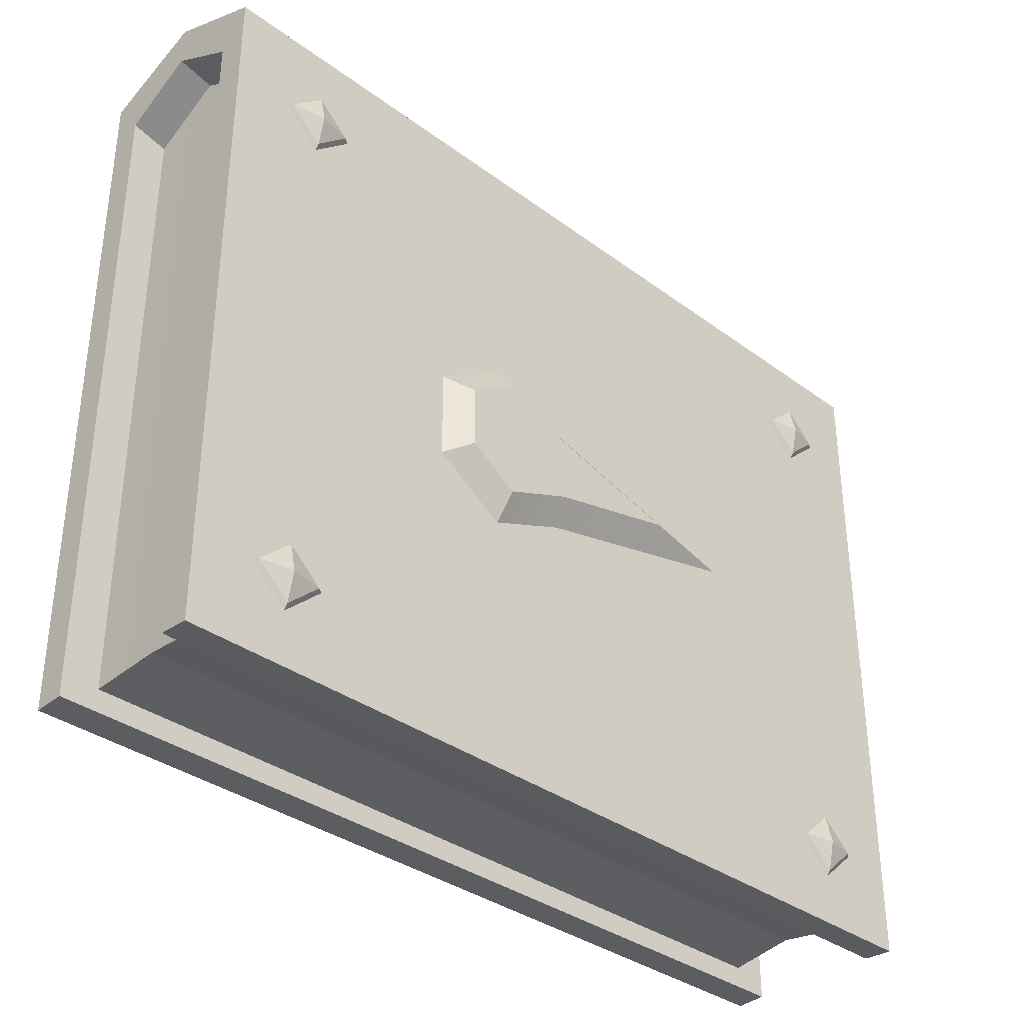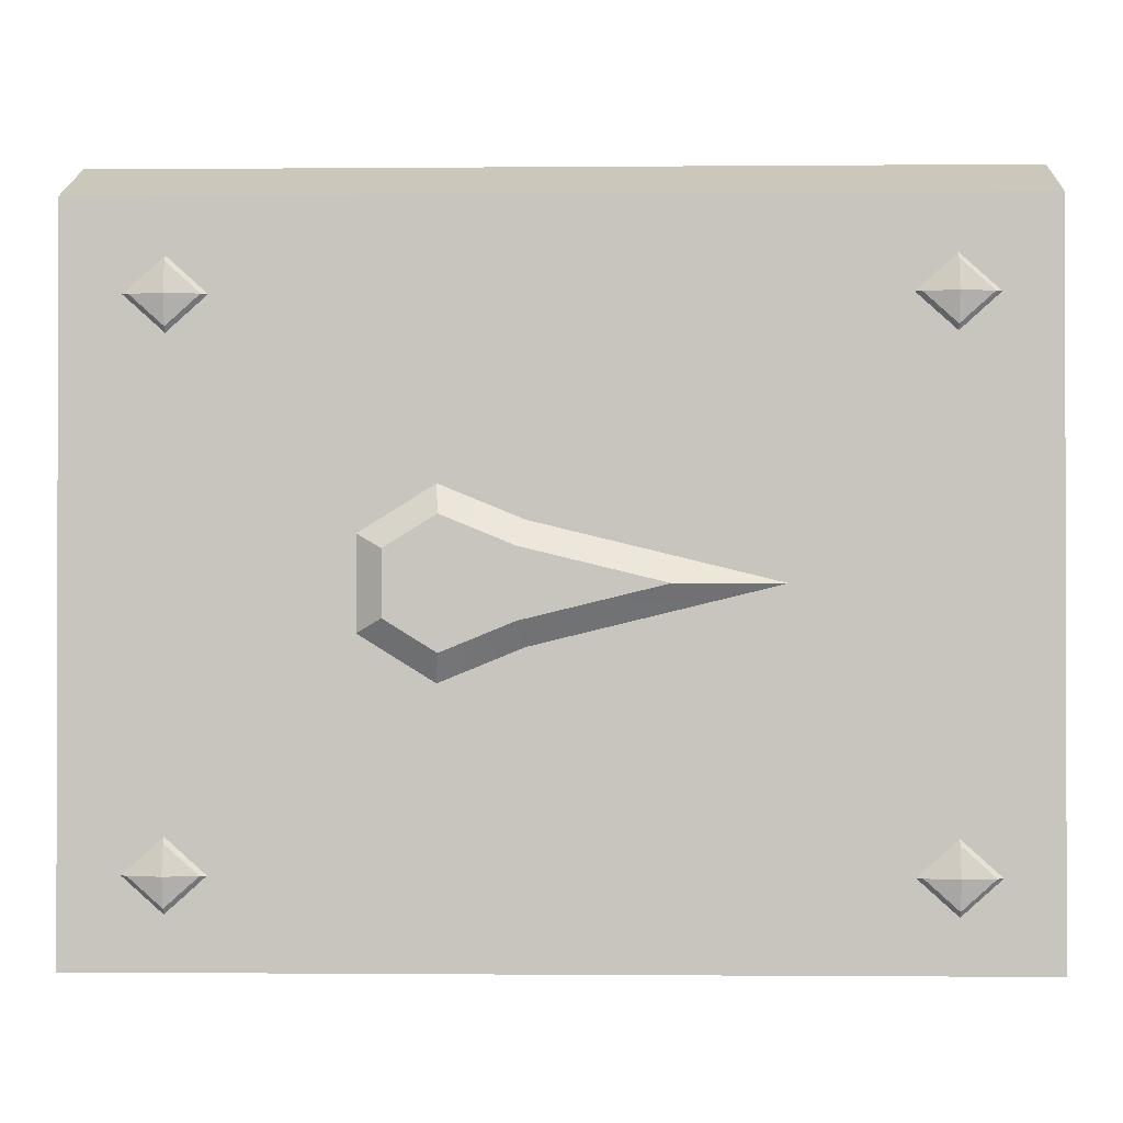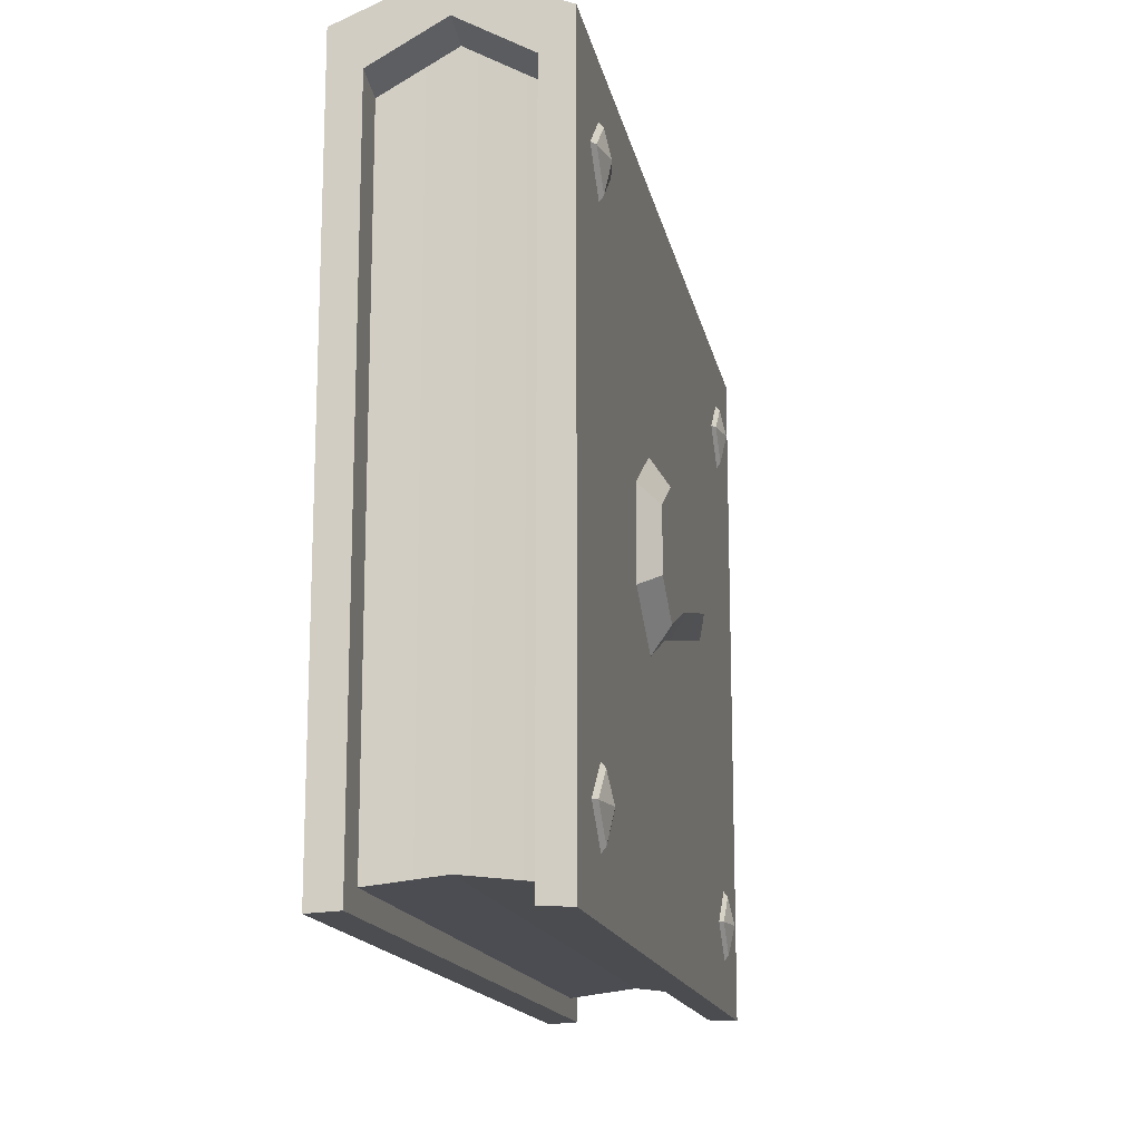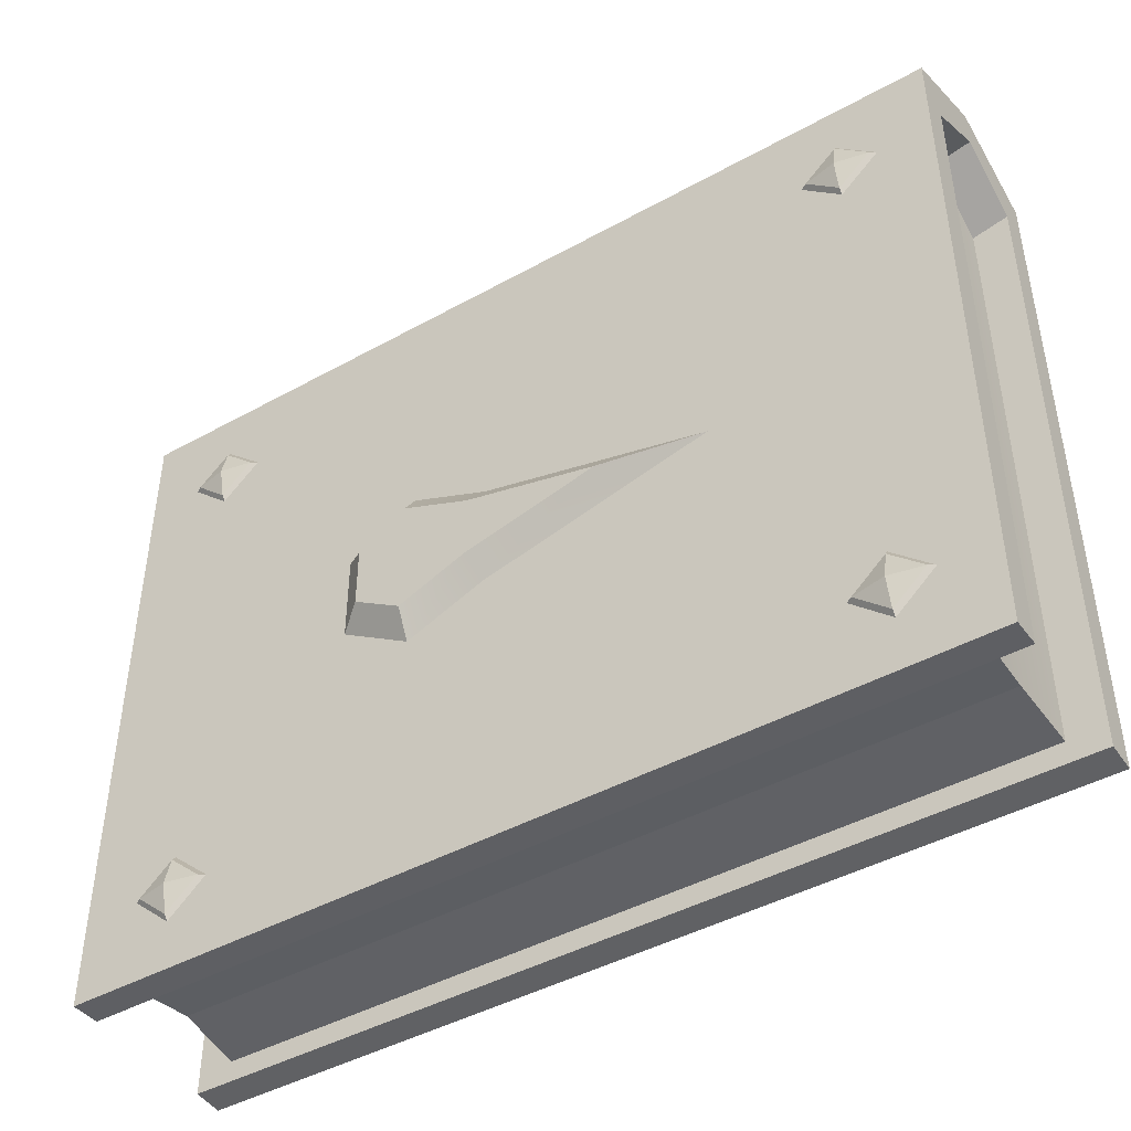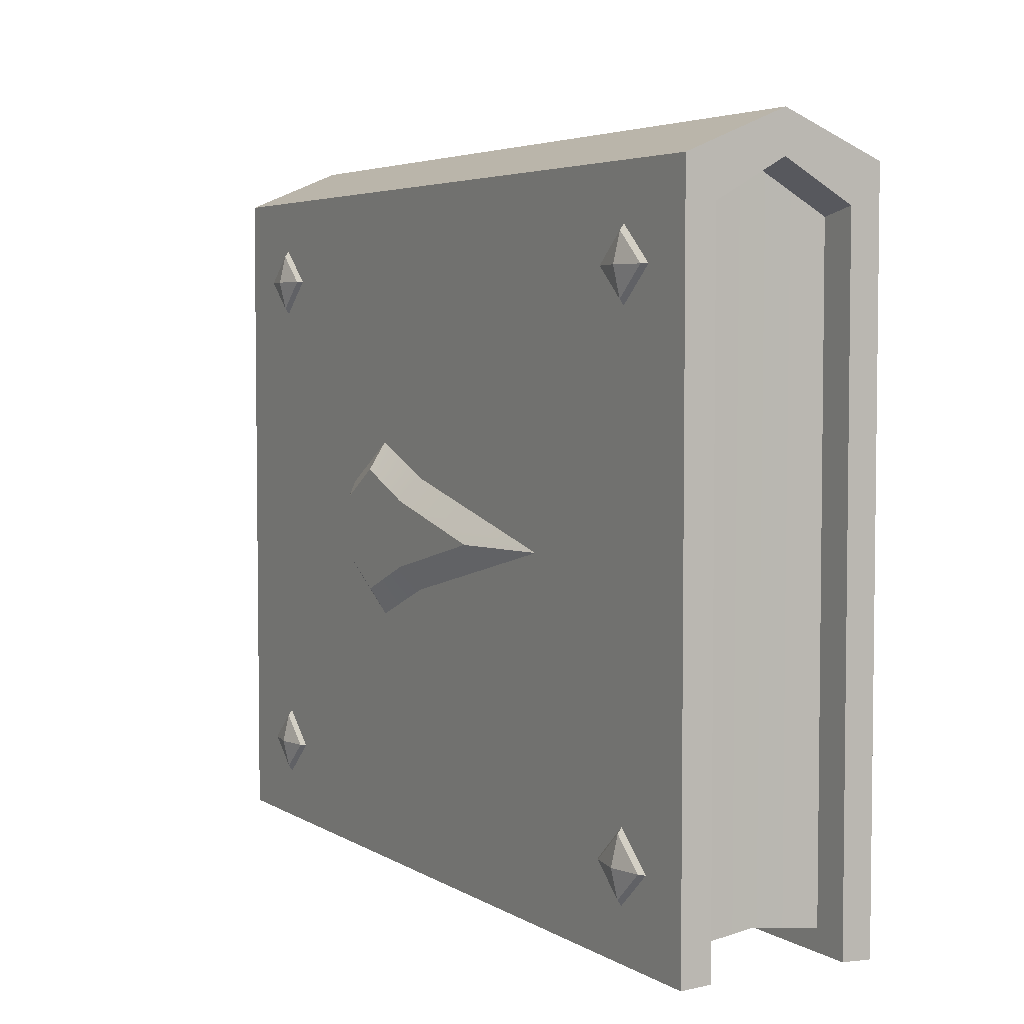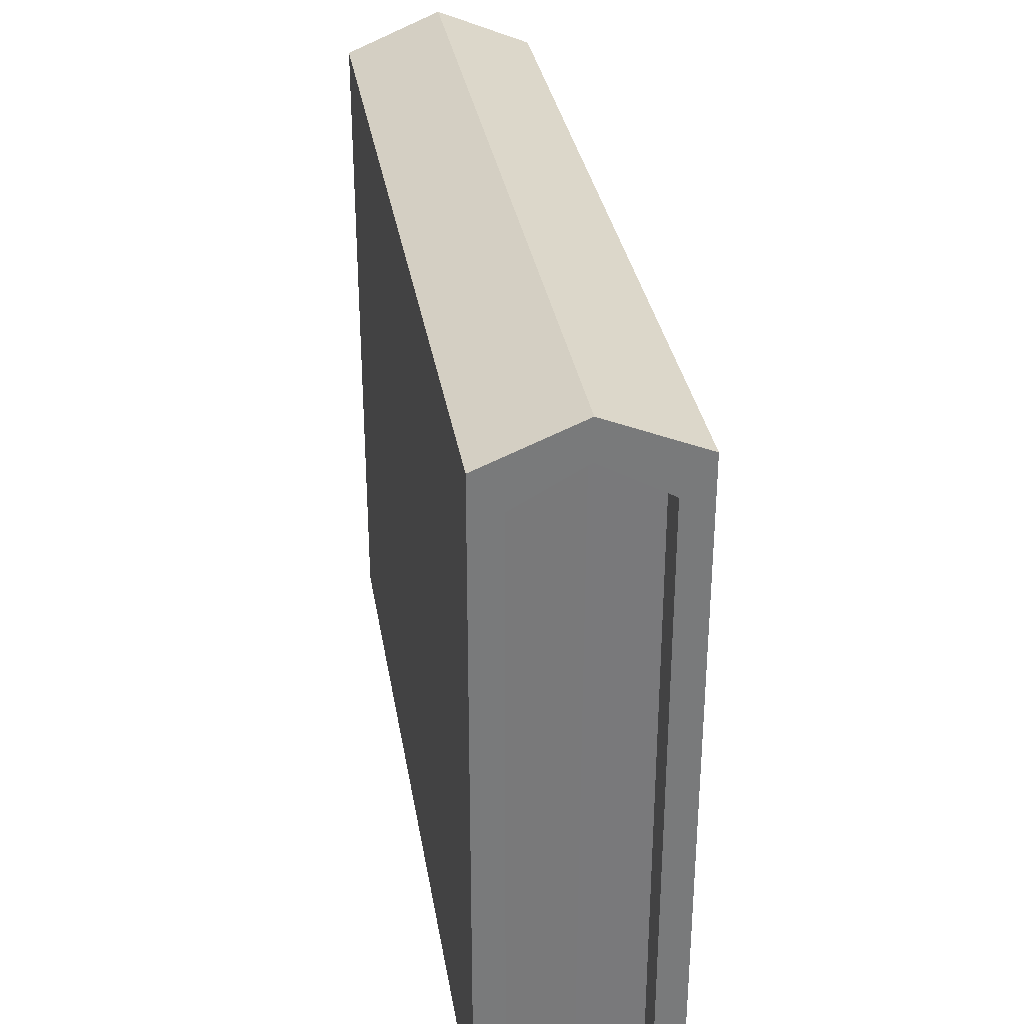
<metadata>
{"format":"obj","ext":"obj","renderer":"f3d","projection":"perspective","resolution":1024,"background":"white","views":[{"elev":-34.9,"azim":135.4,"up":"+Z"},{"elev":-0.8,"azim":-178.2,"up":"+Z"},{"elev":-15.3,"azim":100.8,"up":"+Z"},{"elev":-44.2,"azim":-147.0,"up":"+Z"},{"elev":4.4,"azim":-119.3,"up":"+Z"},{"elev":32.4,"azim":80.8,"up":"+Z"}]}
</metadata>
<code>
g SM_Item_Book_02
v -0.1494 0.07544 -0.1068
v -0.12 0.07544 -0.1068
v -0.1347 0.07544 -0.12
v -0.1347 0.07544 -0.09361
v -0.1347 0.07954 -0.1068
v -0.1347 0.077 -0.0957
v -0.1224 0.077 -0.1068
v -0.1347 0.077 -0.1179
v -0.1471 0.077 -0.1068
v 0.119 0.07544 -0.1068
v 0.1484 0.07544 -0.1068
v 0.1337 0.07544 -0.12
v 0.1337 0.07544 -0.09361
v 0.1337 0.07954 -0.1068
v 0.1337 0.077 -0.0957
v 0.146 0.077 -0.1068
v 0.1337 0.077 -0.1179
v 0.1213 0.077 -0.1068
v 0.119 0.07544 0.09043
v 0.1484 0.07544 0.09043
v 0.1337 0.07544 0.07724
v 0.1337 0.07544 0.1036
v 0.1337 0.07954 0.09043
v 0.1337 0.077 0.1015
v 0.146 0.077 0.09043
v 0.1337 0.077 0.07933
v 0.1213 0.077 0.09043
v -0.1494 0.07544 0.09043
v -0.12 0.07544 0.09043
v -0.1347 0.07544 0.07724
v -0.1347 0.07544 0.1036
v -0.1347 0.07954 0.09043
v -0.1347 0.077 0.1015
v -0.1224 0.077 0.09043
v -0.1347 0.077 0.07933
v -0.1471 0.077 0.09043
v 0.1703 4.099e-18 0.124
v 0.1703 0.07544 0.124
v -0.1703 7.994e-17 0.124
v -0.1703 0.07544 0.124
v -0.1703 7.994e-17 -0.1397
v -0.1703 0.07544 -0.1397
v 0.1703 4.099e-18 -0.1397
v 0.1703 0.07544 -0.1397
v -0.1703 0.03772 0.1397
v 0.1703 0.03772 0.1397
v -0.1703 0.01143 0.1094
v -0.1703 0.03772 0.1241
v -0.1703 0.06401 0.1094
v -0.1703 0.06401 -0.1391
v -0.1703 0.01143 -0.1391
v 0.1703 0.06401 -0.1391
v 0.1703 0.01143 -0.1391
v 0.1703 0.06401 0.1094
v 0.1703 0.03772 0.1241
v 0.1703 0.01143 0.1094
v -0.1564 0.01143 0.1064
v -0.1564 0.03772 0.1212
v -0.1564 0.06401 0.1064
v -0.1564 0.06401 -0.1309
v -0.1564 0.01143 -0.1309
v 0.1564 0.06401 -0.1309
v 0.1564 0.01143 -0.1309
v 0.1564 0.06401 0.1064
v 0.1564 0.03772 0.1212
v 0.1564 0.01143 0.1064
v 0.1339 4.099e-18 -0.1115
v 0.1339 4.099e-18 0.09583
v -0.1339 7.994e-17 0.09583
v -0.1339 7.994e-17 -0.1115
v 0.143 0.07544 0.1029
v 0.143 0.07544 -0.1185
v 0.1423 0.07544 0.06436
v 0.1423 0.07544 -0.08003
v -0.143 0.07544 -0.1185
v 0.1027 0.07544 -0.118
v -0.1031 0.07544 -0.118
v -0.143 0.07544 0.1029
v -0.1423 0.07544 -0.08003
v -0.1423 0.07544 0.06436
v -0.1031 0.07544 0.1023
v 0.1027 0.07544 0.1023
v -0.1031 0.07544 0.06436
v 0.1027 0.07544 -0.08003
v -0.1031 0.07544 -0.08003
v 0.1027 0.07544 0.06436
v -0.07755 0.07544 -0.007838
v 0.0412 0.07544 0.02601
v 0.06851 0.07544 0.009084
v 0.06851 0.07544 -0.02476
v 0.0412 0.07544 -0.04168
v 0.01098 0.07544 0.01366
v 0.01098 0.07544 -0.02934
v -0.03804 0.08244 -0.007838
v 0.01386 0.08244 0.004767
v 0.01386 0.08244 -0.02044
v 0.04032 0.08244 0.01558
v 0.05918 0.08244 0.003892
v 0.05918 0.08244 -0.01957
v 0.04032 0.08244 -0.03125
v -0.1549 0.03772 -0.1278
v 0.1549 0.03772 -0.1278
v -0.1224 0.077 -0.1068
v -0.1347 0.07954 -0.1068
v -0.1347 0.07954 -0.1068
v -0.1347 0.077 -0.1179
v -0.1471 0.077 -0.1068
v -0.1347 0.07954 -0.1068
v -0.1347 0.077 -0.0957
v -0.1347 0.077 -0.0957
v -0.1224 0.077 -0.1068
v -0.12 0.07544 -0.1068
v -0.1224 0.077 -0.1068
v -0.1347 0.077 -0.1179
v -0.1347 0.07544 -0.12
v -0.1347 0.077 -0.1179
v -0.1471 0.077 -0.1068
v -0.1494 0.07544 -0.1068
v -0.1471 0.077 -0.1068
v -0.1347 0.077 -0.0957
v -0.1347 0.07544 -0.09361
v 0.146 0.077 -0.1068
v 0.1337 0.07954 -0.1068
v 0.1337 0.07954 -0.1068
v 0.1337 0.077 -0.1179
v 0.1213 0.077 -0.1068
v 0.1337 0.07954 -0.1068
v 0.1337 0.077 -0.0957
v 0.1337 0.077 -0.0957
v 0.146 0.077 -0.1068
v 0.1484 0.07544 -0.1068
v 0.146 0.077 -0.1068
v 0.1337 0.077 -0.1179
v 0.1337 0.07544 -0.12
v 0.1337 0.077 -0.1179
v 0.1213 0.077 -0.1068
v 0.119 0.07544 -0.1068
v 0.1213 0.077 -0.1068
v 0.1337 0.077 -0.0957
v 0.1337 0.07544 -0.09361
v 0.146 0.077 0.09043
v 0.1337 0.07954 0.09043
v 0.1337 0.07954 0.09043
v 0.1337 0.077 0.07933
v 0.1213 0.077 0.09043
v 0.1337 0.07954 0.09043
v 0.1337 0.077 0.1015
v 0.1337 0.077 0.1015
v 0.146 0.077 0.09043
v 0.1484 0.07544 0.09043
v 0.146 0.077 0.09043
v 0.1337 0.077 0.07933
v 0.1337 0.07544 0.07724
v 0.1337 0.077 0.07933
v 0.1213 0.077 0.09043
v 0.119 0.07544 0.09043
v 0.1213 0.077 0.09043
v 0.1337 0.077 0.1015
v 0.1337 0.07544 0.1036
v -0.1224 0.077 0.09043
v -0.1347 0.07954 0.09043
v -0.1347 0.07954 0.09043
v -0.1347 0.077 0.07933
v -0.1471 0.077 0.09043
v -0.1347 0.07954 0.09043
v -0.1347 0.077 0.1015
v -0.1347 0.077 0.1015
v -0.1224 0.077 0.09043
v -0.12 0.07544 0.09043
v -0.1224 0.077 0.09043
v -0.1347 0.077 0.07933
v -0.1347 0.07544 0.07724
v -0.1347 0.077 0.07933
v -0.1471 0.077 0.09043
v -0.1494 0.07544 0.09043
v -0.1471 0.077 0.09043
v -0.1347 0.077 0.1015
v -0.1347 0.07544 0.1036
v -0.1549 0.03772 -0.1278
v 0.1564 0.01143 -0.1309
v 0.1549 0.03772 -0.1278
v -0.1703 0.03772 0.1397
v 0.1703 0.03772 0.1397
v -0.1703 7.994e-17 0.124
v -0.1703 0.03772 0.1397
v -0.1703 0.07544 0.124
v -0.1703 0.07544 -0.1397
v -0.1703 0.06401 -0.1391
v -0.1703 0.01143 -0.1391
v -0.1703 7.994e-17 -0.1397
v 0.1703 0.07544 -0.1397
v 0.1703 0.06401 -0.1391
v 0.1703 0.07544 0.124
v 0.1703 0.03772 0.1397
v 0.1703 4.099e-18 0.124
v 0.1703 0.01143 -0.1391
v 0.1703 4.099e-18 -0.1397
v -0.1703 0.01143 0.1094
v -0.1564 0.03772 0.1212
v -0.1703 0.03772 0.1241
v -0.1703 0.03772 0.1241
v -0.1564 0.03772 0.1212
v -0.1564 0.06401 0.1064
v -0.1703 0.06401 0.1094
v -0.1703 0.06401 0.1094
v -0.1564 0.06401 0.1064
v -0.1564 0.06401 -0.1309
v -0.1703 0.06401 -0.1391
v -0.1703 0.01143 -0.1391
v -0.1564 0.01143 -0.1309
v -0.1564 0.01143 0.1064
v -0.1703 0.01143 0.1094
v 0.1703 0.06401 -0.1391
v 0.1703 0.01143 -0.1391
v 0.1564 0.01143 -0.1309
v 0.1703 0.06401 0.1094
v 0.1703 0.06401 0.1094
v 0.1564 0.06401 0.1064
v 0.1564 0.03772 0.1212
v 0.1703 0.03772 0.1241
v 0.1703 0.03772 0.1241
v 0.1564 0.03772 0.1212
v 0.1564 0.01143 0.1064
v 0.1703 0.01143 0.1094
v 0.1703 0.01143 0.1094
v 0.1564 0.01143 0.1064
v 0.1703 4.099e-18 -0.1397
v 0.1339 4.099e-18 -0.1115
v 0.1339 4.099e-18 0.09583
v 0.1703 4.099e-18 0.124
v -0.1339 7.994e-17 0.09583
v -0.1703 7.994e-17 0.124
v -0.1339 7.994e-17 -0.1115
v -0.1703 7.994e-17 -0.1397
v 0.1703 0.07544 0.124
v 0.1703 0.07544 -0.1397
v -0.1703 0.07544 -0.1397
v -0.1703 0.07544 0.124
v 0.1027 0.07544 -0.08003
v -0.1031 0.07544 0.06436
v -0.1423 0.07544 0.06436
v -0.1423 0.07544 -0.08003
v -0.1031 0.07544 -0.08003
v 0.1027 0.07544 0.1023
v -0.1031 0.07544 0.1023
v 0.1027 0.07544 0.06436
v 0.1423 0.07544 -0.08003
v 0.1423 0.07544 0.06436
v -0.1031 0.07544 -0.118
v 0.1027 0.07544 -0.118
v -0.07755 0.07544 -0.007838
v -0.03804 0.08244 -0.007838
v 0.01386 0.08244 0.004767
v 0.01098 0.07544 0.01366
v 0.01098 0.07544 -0.02934
v 0.01386 0.08244 -0.02044
v -0.03804 0.08244 -0.007838
v -0.07755 0.07544 -0.007838
v 0.04032 0.08244 0.01558
v 0.0412 0.07544 0.02601
v 0.0412 0.07544 0.02601
v 0.04032 0.08244 0.01558
v 0.05918 0.08244 0.003892
v 0.06851 0.07544 0.009084
v 0.06851 0.07544 0.009084
v 0.05918 0.08244 0.003892
v 0.05918 0.08244 -0.01957
v 0.06851 0.07544 -0.02476
v 0.06851 0.07544 -0.02476
v 0.05918 0.08244 -0.01957
v 0.04032 0.08244 -0.03125
v 0.0412 0.07544 -0.04168
v 0.0412 0.07544 -0.04168
v 0.04032 0.08244 -0.03125
v 0.1549 0.03772 -0.1278
v 0.1564 0.06401 -0.1309
v -0.1564 0.06401 -0.1309
v -0.1549 0.03772 -0.1278
v 0.1564 0.06401 0.1064
v 0.1564 0.06401 -0.1309
v -0.1564 0.01143 0.1064
v -0.1564 0.01143 -0.1309
g SM_Item_Book_02_0
f 6 7 5
f 8 104 103
f 106 9 105
f 109 108 107
f 15 16 14
f 17 123 122
f 125 18 124
f 128 127 126
f 24 25 23
f 26 142 141
f 144 27 143
f 147 146 145
f 33 34 32
f 35 161 160
f 163 36 162
f 166 165 164
f 111 110 4
f 2 111 4
f 114 113 112
f 3 114 112
f 117 116 115
f 1 117 115
f 120 119 118
f 121 120 118
f 130 129 13
f 11 130 13
f 133 132 131
f 12 133 131
f 136 135 134
f 10 136 134
f 139 138 137
f 140 139 137
f 149 148 22
f 20 149 22
f 152 151 150
f 21 152 150
f 155 154 153
f 19 155 153
f 158 157 156
f 159 158 156
f 168 167 31
f 29 168 31
f 171 170 169
f 30 171 169
f 174 173 172
f 28 174 172
f 177 176 175
f 178 177 175
f 46 38 40
f 45 46 40
f 59 60 101
f 58 59 101
f 58 101 281
f 101 282 281
f 102 63 61
f 179 102 61
f 65 66 180
f 181 65 180
f 181 280 65
f 280 279 65
f 69 70 67
f 68 69 67
f 37 183 182
f 39 37 182
f 42 50 186
f 50 49 186
f 186 49 185
f 49 48 185
f 185 48 184
f 48 47 184
f 184 47 41
f 47 51 41
f 52 188 187
f 44 52 187
f 189 53 43
f 190 189 43
f 54 192 191
f 193 54 191
f 55 54 193
f 194 55 193
f 56 55 194
f 195 56 194
f 196 56 195
f 197 196 195
f 199 57 198
f 200 199 198
f 203 202 201
f 204 203 201
f 207 206 205
f 208 207 205
f 62 207 208
f 213 62 208
f 64 62 213
f 216 64 213
f 212 211 209
f 211 210 209
f 209 210 214
f 210 215 214
f 214 215 225
f 215 226 225
f 219 218 217
f 220 219 217
f 223 222 221
f 224 223 221
f 242 241 240
f 243 242 240
f 87 243 240
f 92 87 240
f 87 93 243
f 88 92 240
f 93 91 243
f 246 88 240
f 88 246 89
f 246 240 244
f 240 245 244
f 89 246 239
f 91 239 243
f 246 248 239
f 248 247 239
f 90 89 239
f 90 239 91
f 239 250 243
f 250 249 243
f 95 96 94
f 96 95 99
f 99 100 96
f 95 98 99
f 95 97 98
f 253 252 251
f 254 253 251
f 259 253 254
f 260 259 254
f 258 257 255
f 257 256 255
f 255 256 273
f 256 274 273
f 263 262 261
f 264 263 261
f 267 266 265
f 268 267 265
f 271 270 269
f 272 271 269
f 277 276 275
f 278 277 275
f 78 81 83
f 80 78 83
f 81 78 238
f 238 78 80
f 82 81 238
f 238 80 237
f 235 82 238
f 80 79 237
f 79 75 237
f 75 79 85
f 77 75 85
f 237 75 77
f 237 77 236
f 77 76 236
f 76 72 236
f 76 84 72
f 84 74 72
f 236 72 74
f 236 74 235
f 74 73 235
f 235 71 82
f 73 71 235
f 86 82 71
f 73 86 71
f 229 228 227
f 230 229 227
f 227 228 234
f 231 229 230
f 228 233 234
f 232 231 230
f 234 233 232
f 233 231 232

</code>
